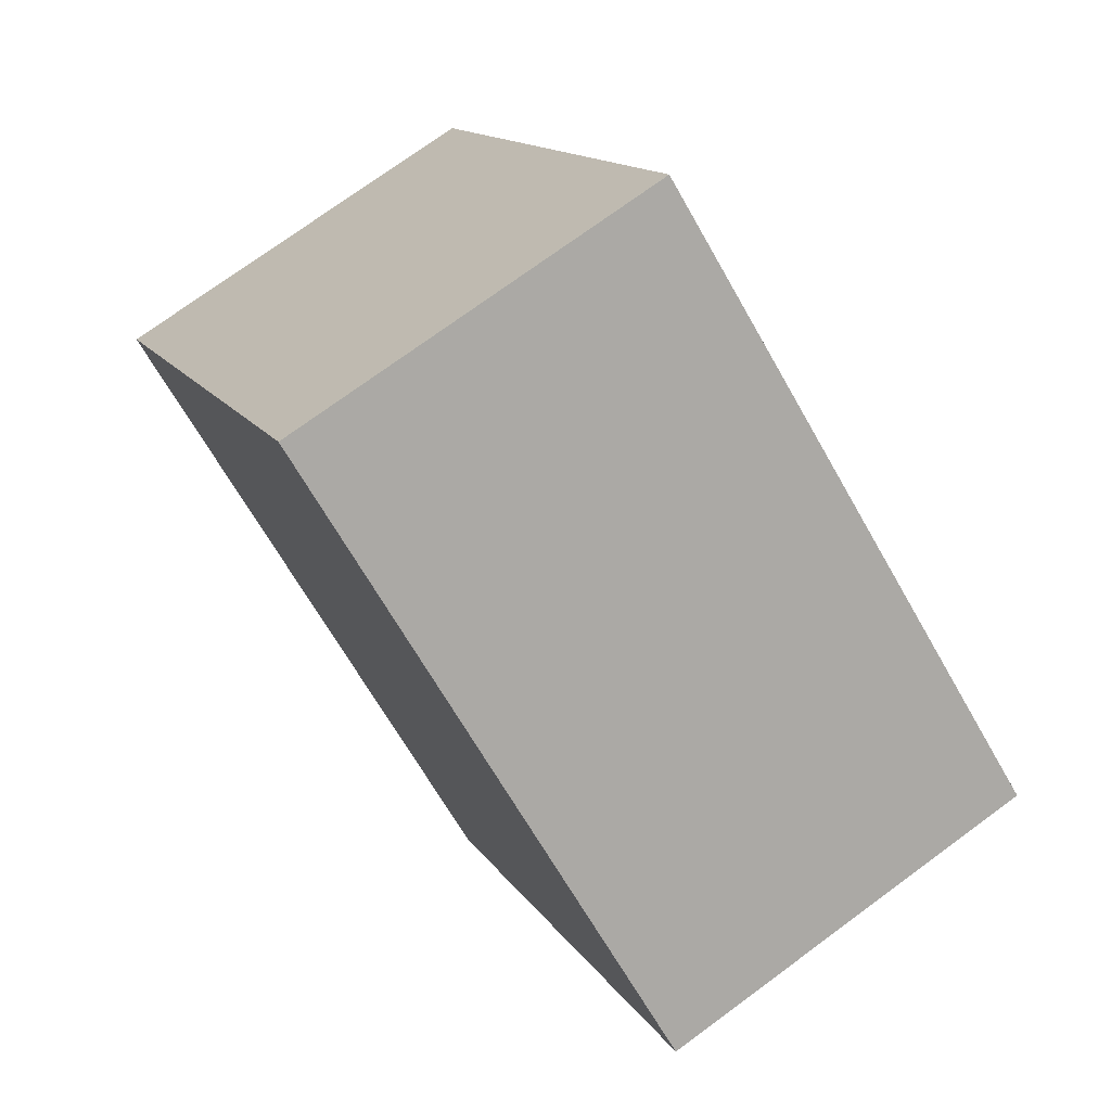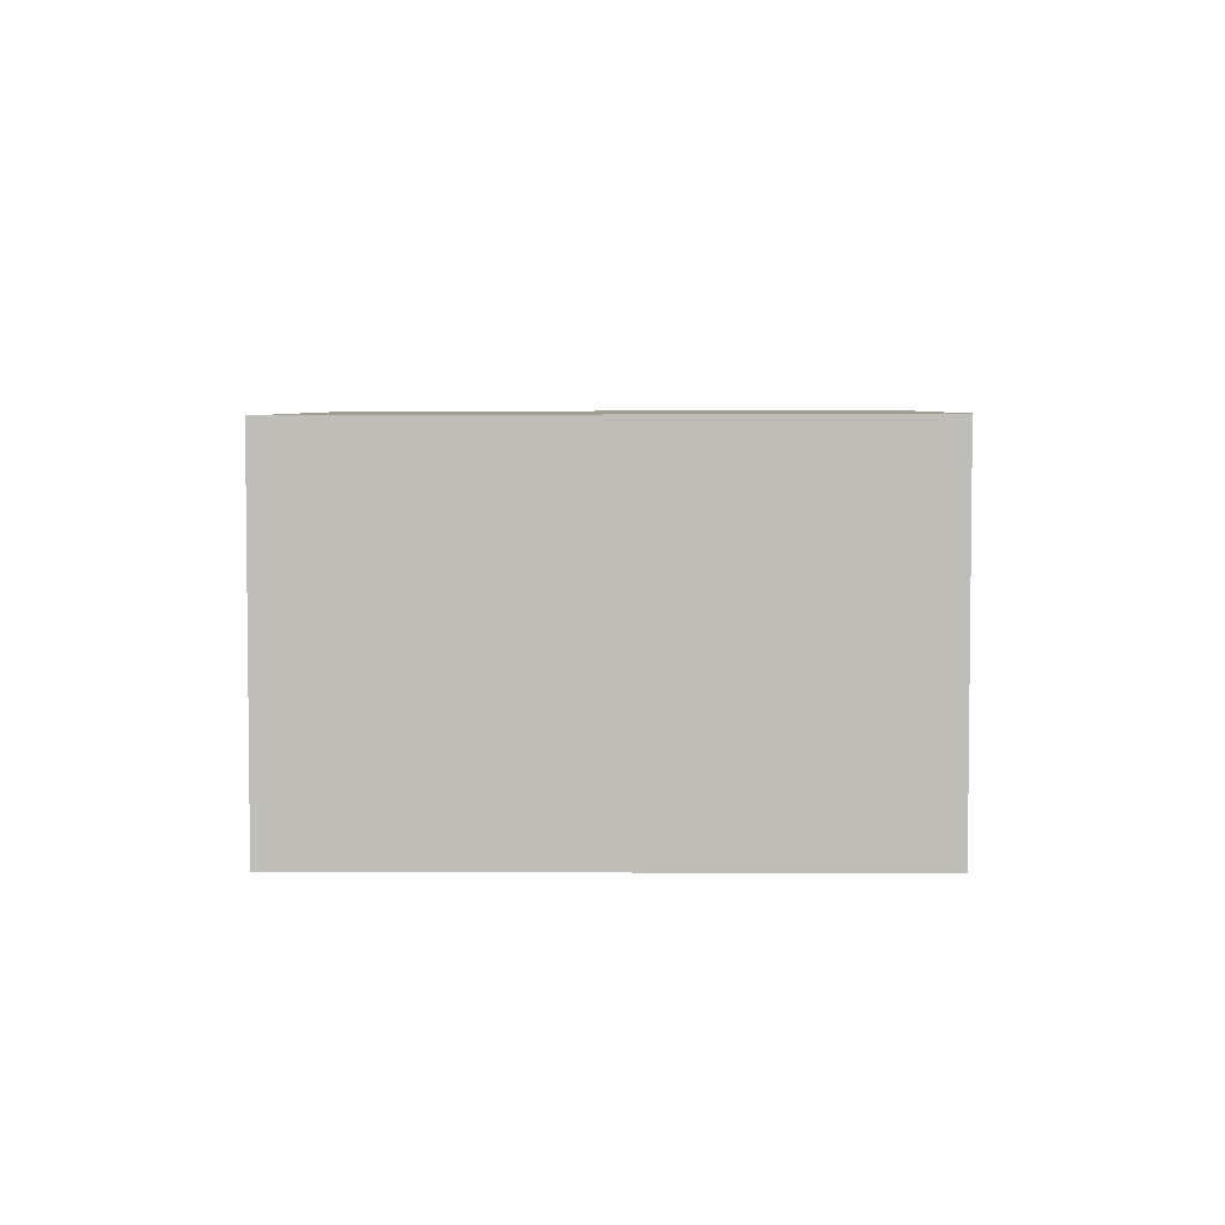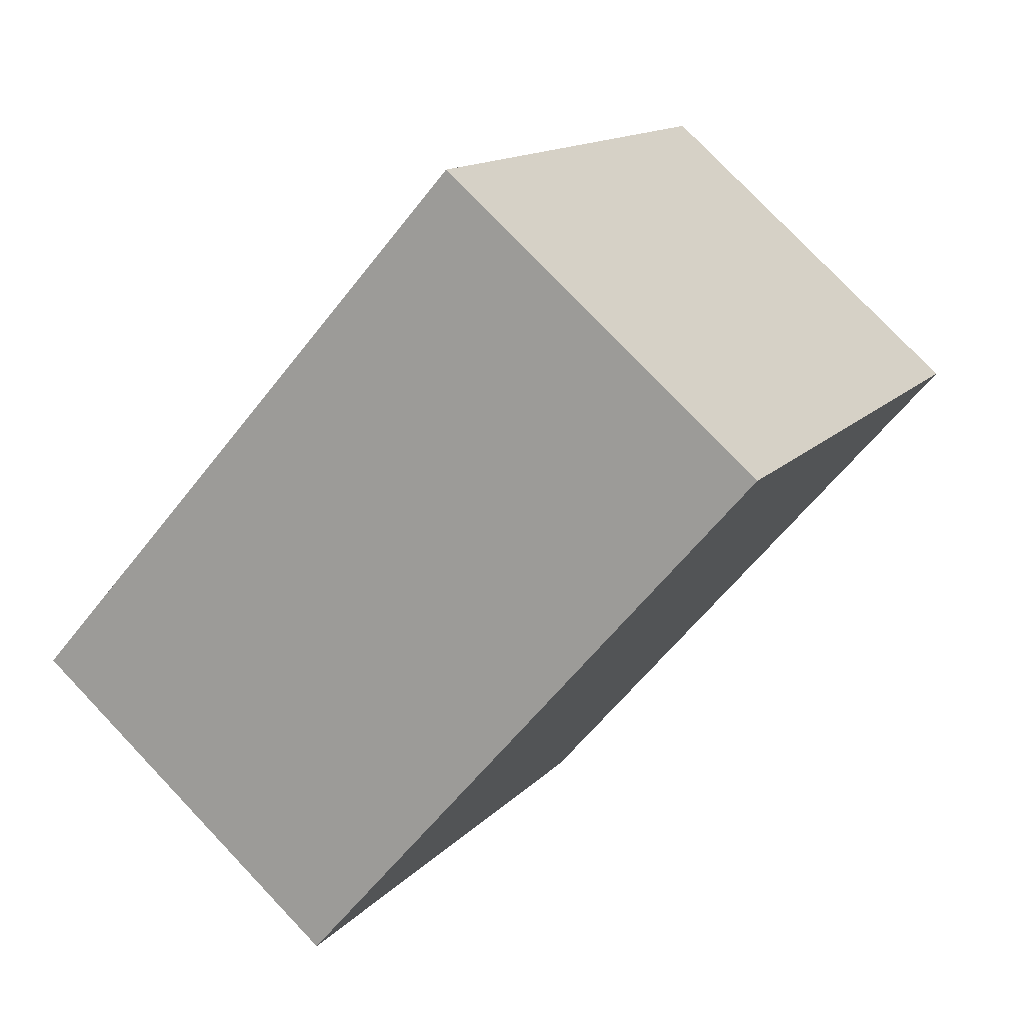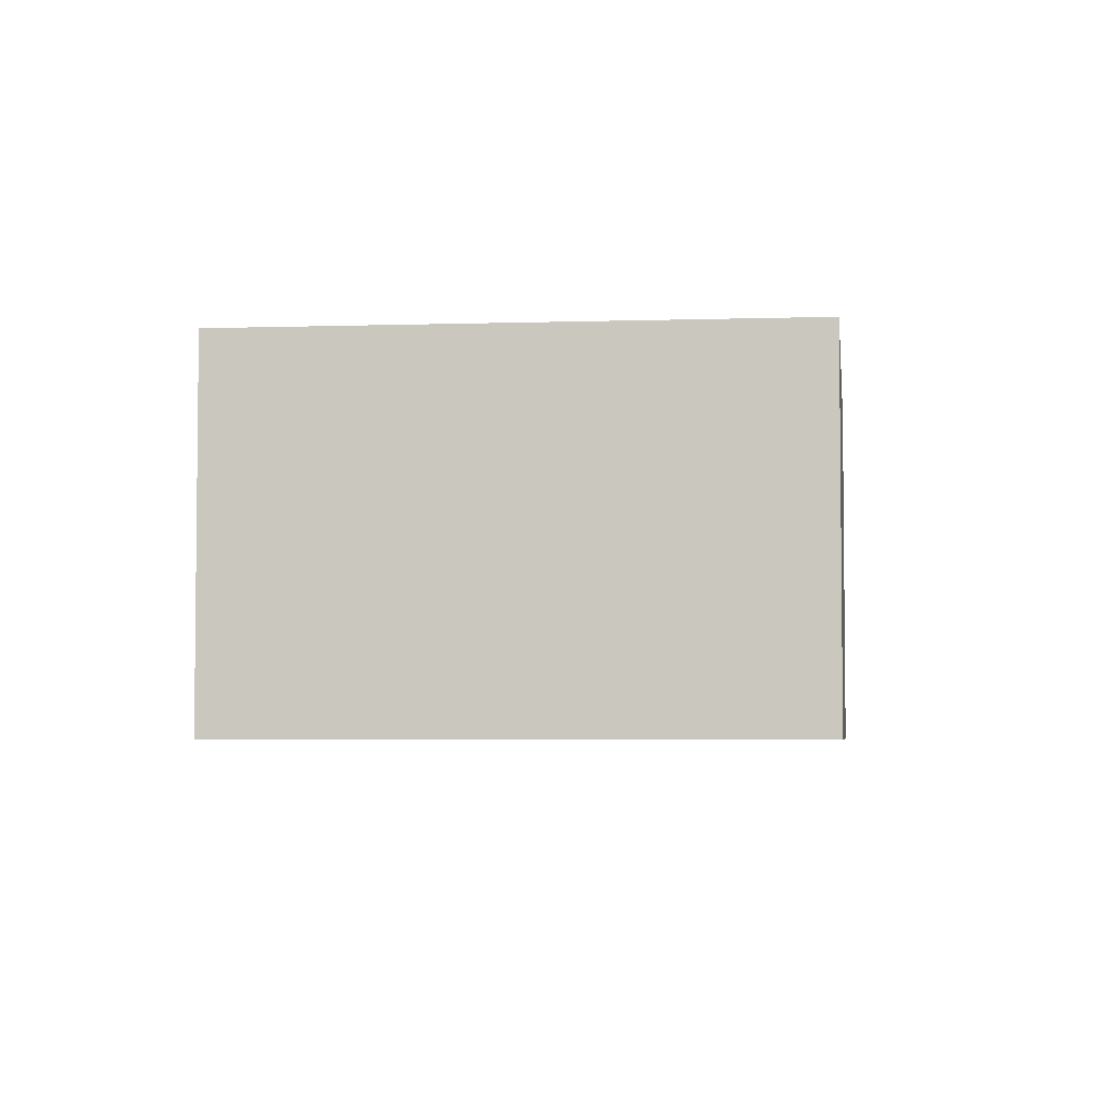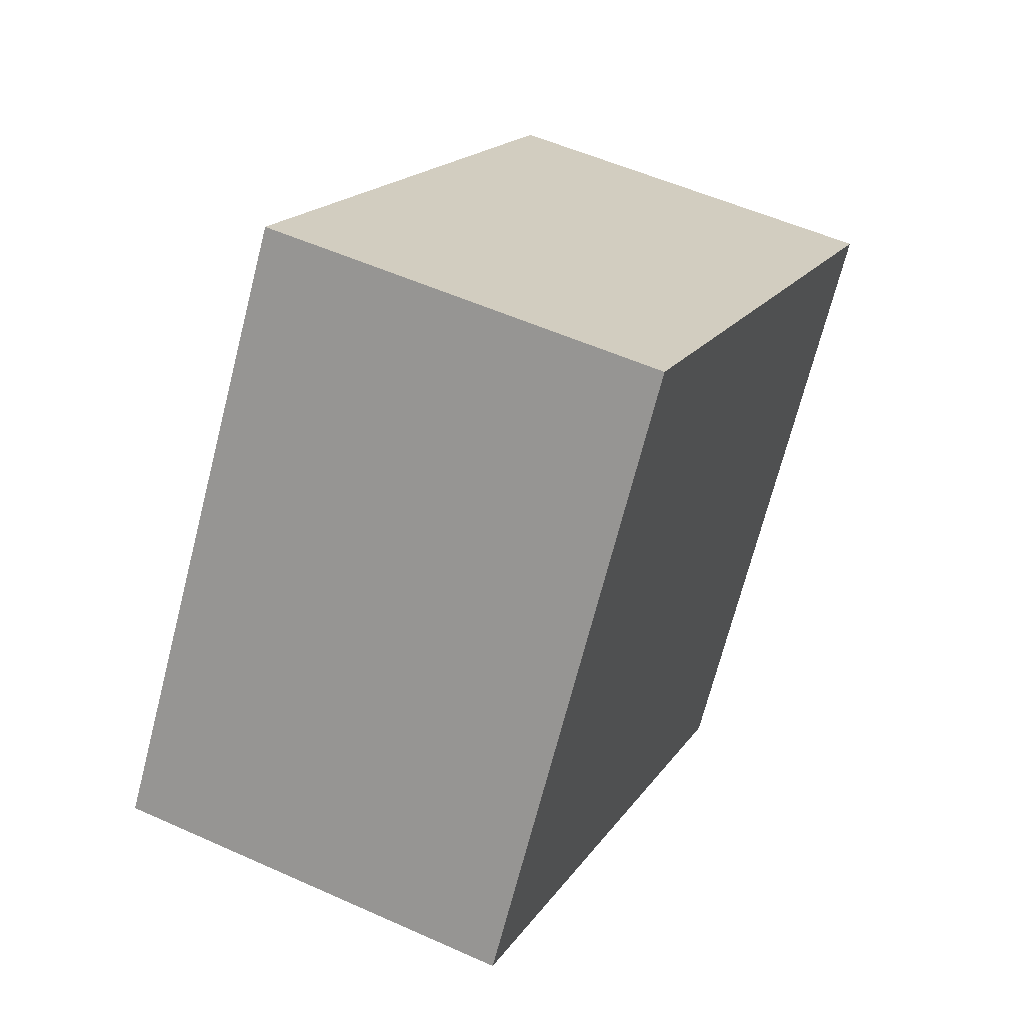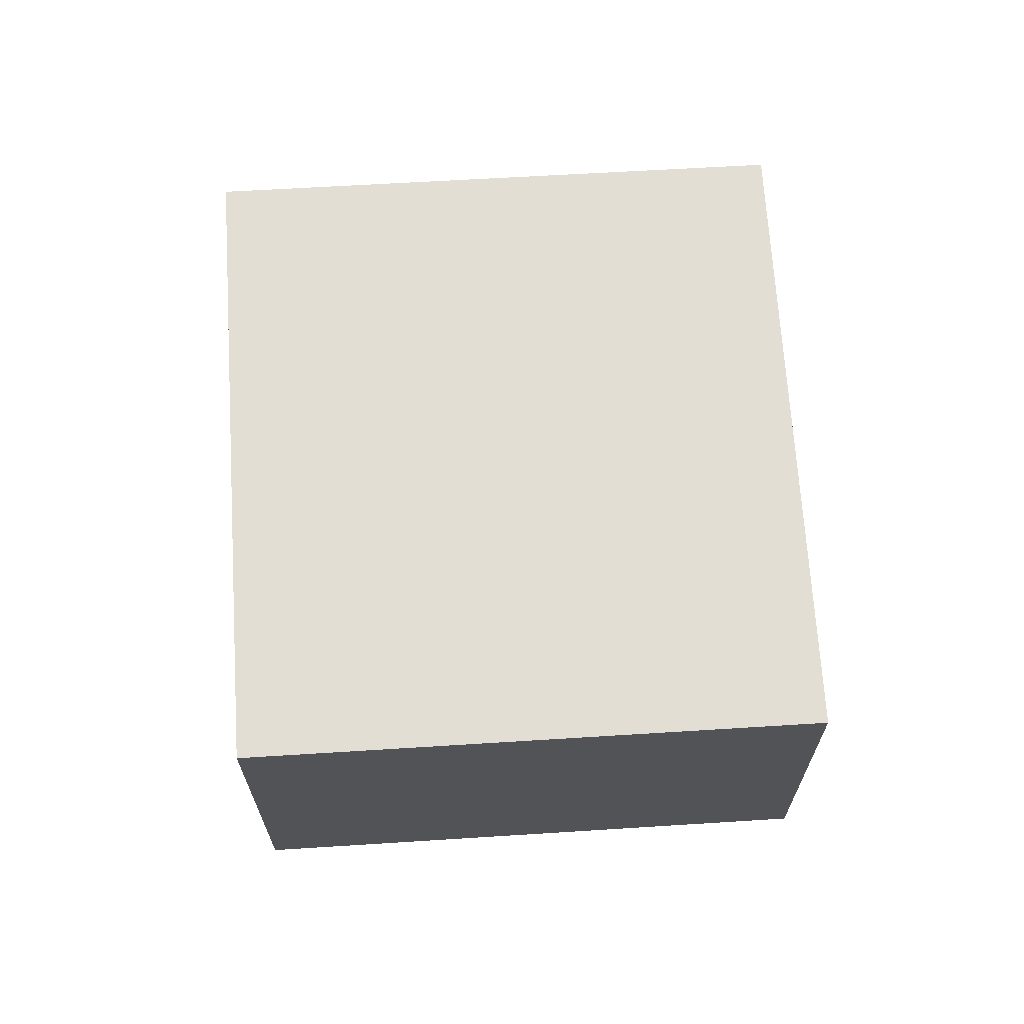
<metadata>
{"format":"obj","ext":"obj","renderer":"f3d","projection":"perspective","resolution":1024,"background":"white","views":[{"elev":74.2,"azim":-126.3,"up":"+Y"},{"elev":4.6,"azim":-55.4,"up":"+Z"},{"elev":77.9,"azim":-43.6,"up":"+Y"},{"elev":-4.3,"azim":131.1,"up":"+Z"},{"elev":53.1,"azim":115.8,"up":"+Y"},{"elev":67.5,"azim":120.5,"up":"+Z"}]}
</metadata>
<code>
v -1024 -1725 4.93
v -1017 -1720 4.943
v -1013 -1727 4.968
v -1020 -1732 4.955
v -1017 -1720 4.943
v -1013 -1727 4.968
v -1013 -1727 4.968
v -1013 -1727 4.968
v -1020 -1732 4.955
v -1020 -1732 4.955
v -1020 -1731 4.955
v -1024 -1725 4.93
v -1024 -1725 4.93
v -1024 -1725 4.93
v -1017 -1721 4.943
v -1017 -1720 4.943
v -1024 -1725 4.93
v -1024 -1725 4.93
v -1024 -1725 0
v -1024 -1725 0
v -1017 -1720 4.943
v -1017 -1720 4.943
v -1017 -1720 -8.882e-16
v -1017 -1720 0
v -1013 -1727 4.968
v -1013 -1727 4.968
v -1013 -1727 -8.882e-16
v -1013 -1727 0
v -1020 -1732 4.955
v -1020 -1732 4.955
v -1020 -1732 0
v -1020 -1732 0
v -1017 -1720 4.943
v -1017 -1720 4.943
v -1017 -1720 0
v -1017 -1720 -8.882e-16
v -1020 -1732 4.955
v -1013 -1727 4.968
v -1013 -1727 0
v -1020 -1732 0
v -1013 -1727 4.968
v -1013 -1727 4.968
v -1013 -1727 0
v -1013 -1727 -8.882e-16
v -1024 -1725 4.93
v -1020 -1732 4.955
v -1020 -1732 0
v -1024 -1725 -8.882e-16
v -1020 -1732 4.955
v -1020 -1732 4.955
v -1020 -1732 0
v -1020 -1732 0
v -1017 -1720 4.943
v -1024 -1725 4.93
v -1024 -1725 0
v -1017 -1720 0
v -1024 -1725 4.93
v -1024 -1725 4.93
v -1024 -1725 -8.882e-16
v -1024 -1725 0
v -1013 -1727 4.968
v -1017 -1720 4.943
v -1017 -1720 0
v -1013 -1727 0
v -1024 -1725 0
v -1017 -1720 0
v -1013 -1727 0
v -1020 -1732 0
f 13 12 5 15
f 15 5 2 16
f 7 3 6 8
f 11 8 6 10
f 10 4 9 11
f 14 1 12 13
f 13 11 9 14
f 15 8 11 13
f 16 7 8 15
f 18 19 20 17
f 22 23 24 21
f 26 27 28 25
f 30 31 32 29
f 34 35 36 33
f 38 39 40 37
f 42 43 44 41
f 46 47 48 45
f 50 51 52 49
f 54 55 56 53
f 58 59 60 57
f 62 63 64 61
f 66 67 68 65

</code>
